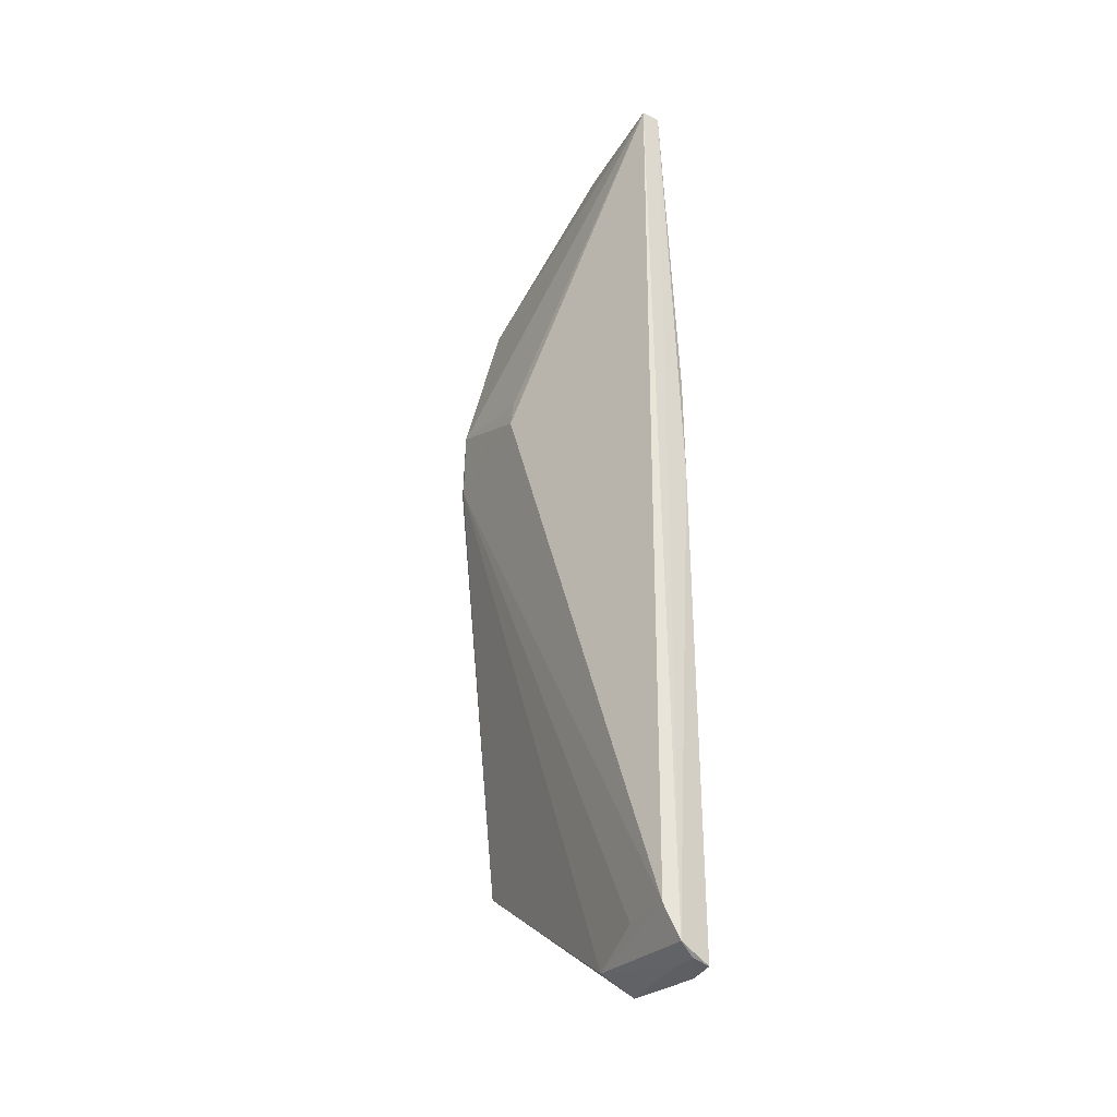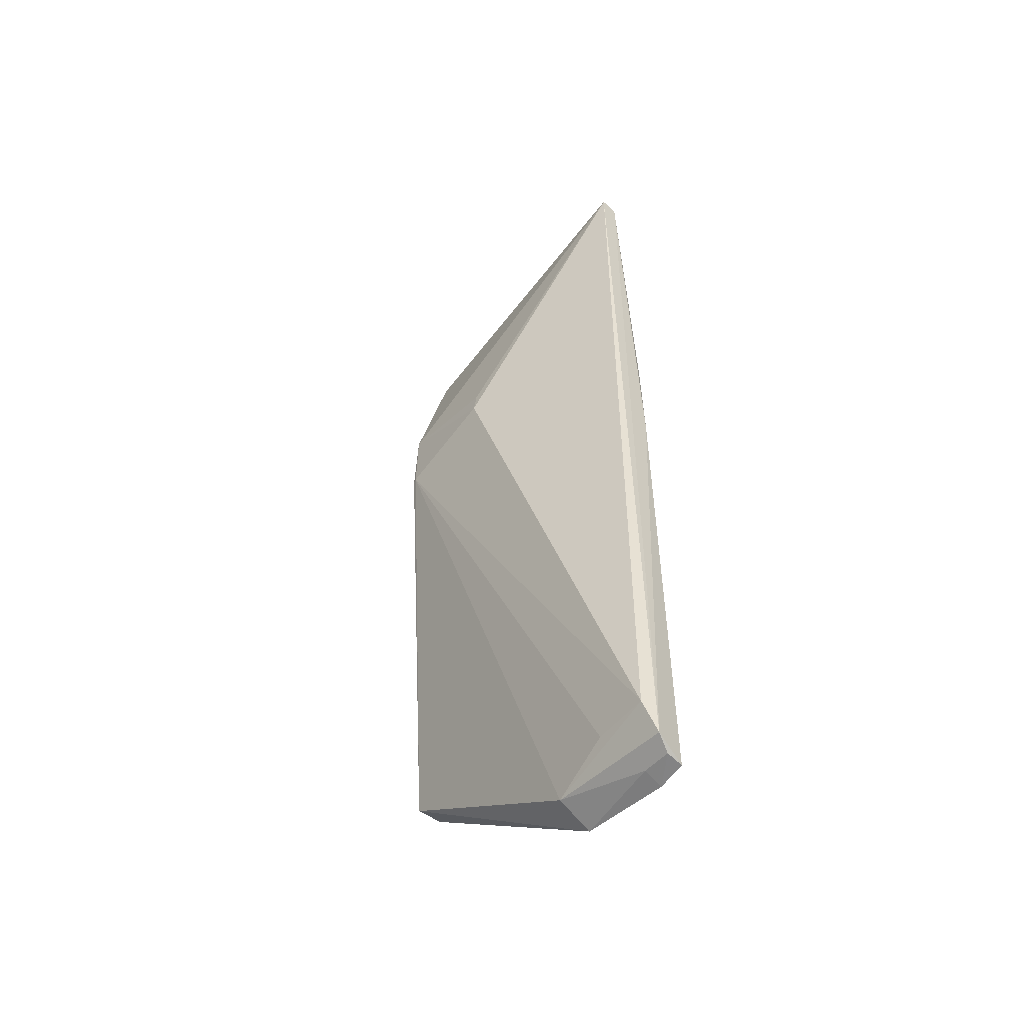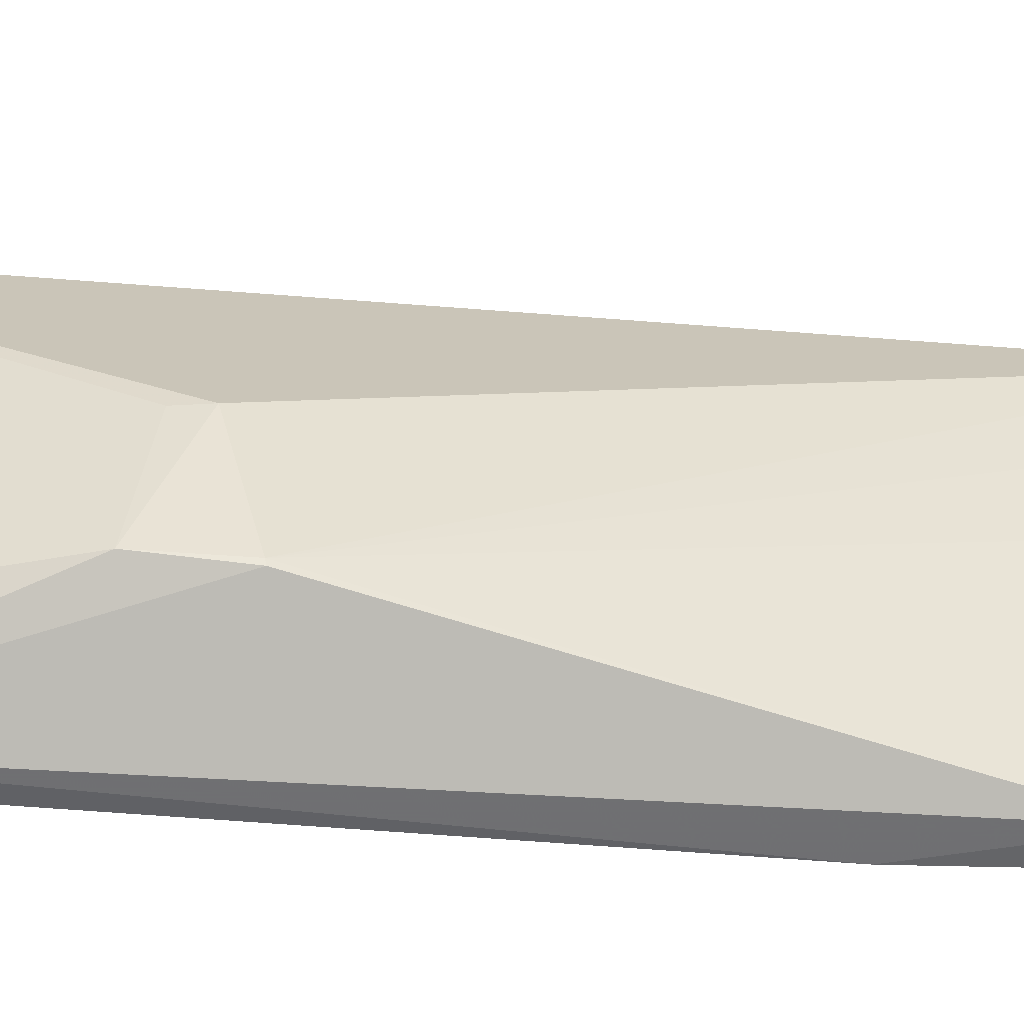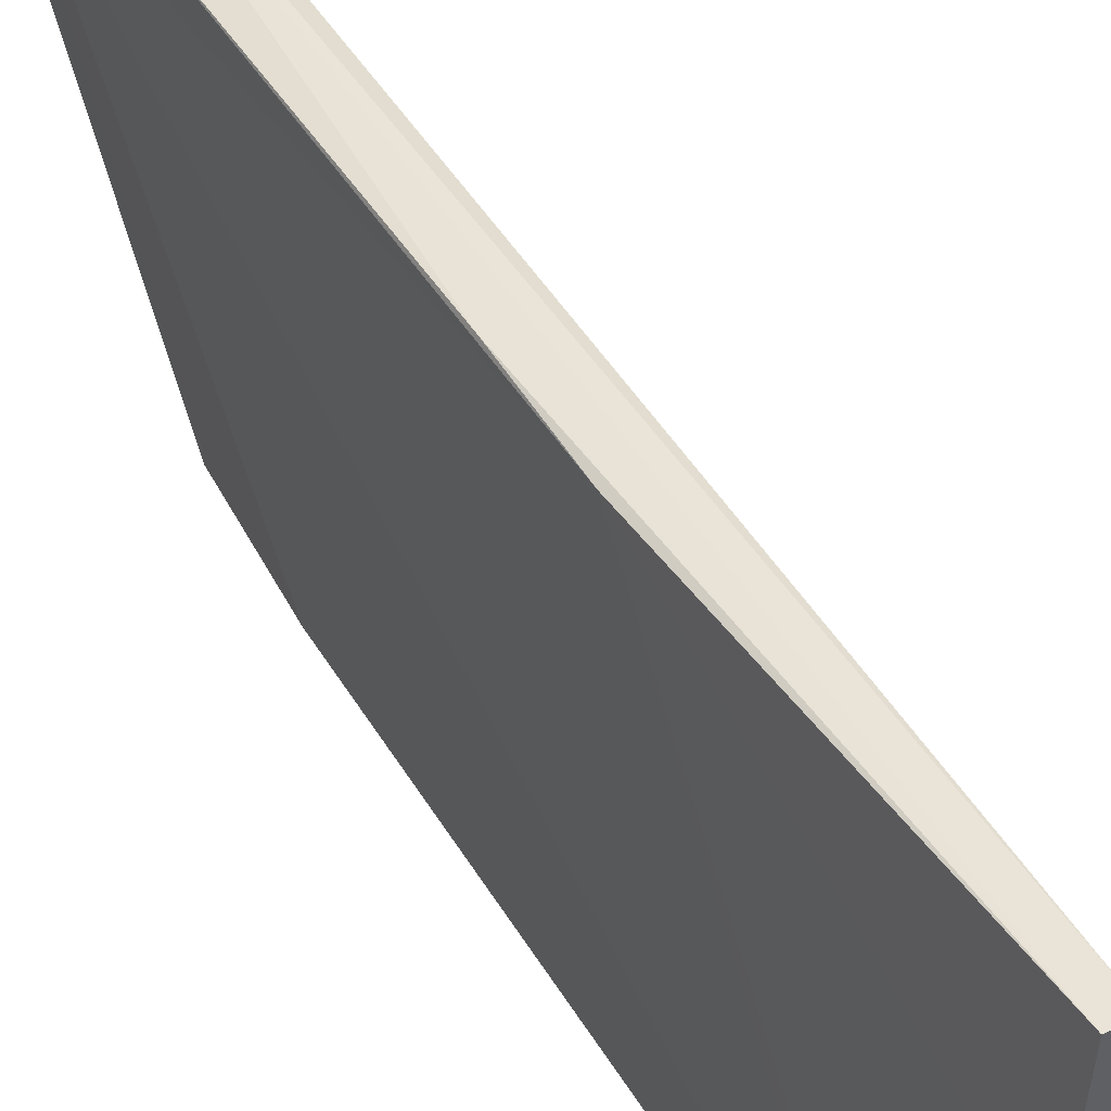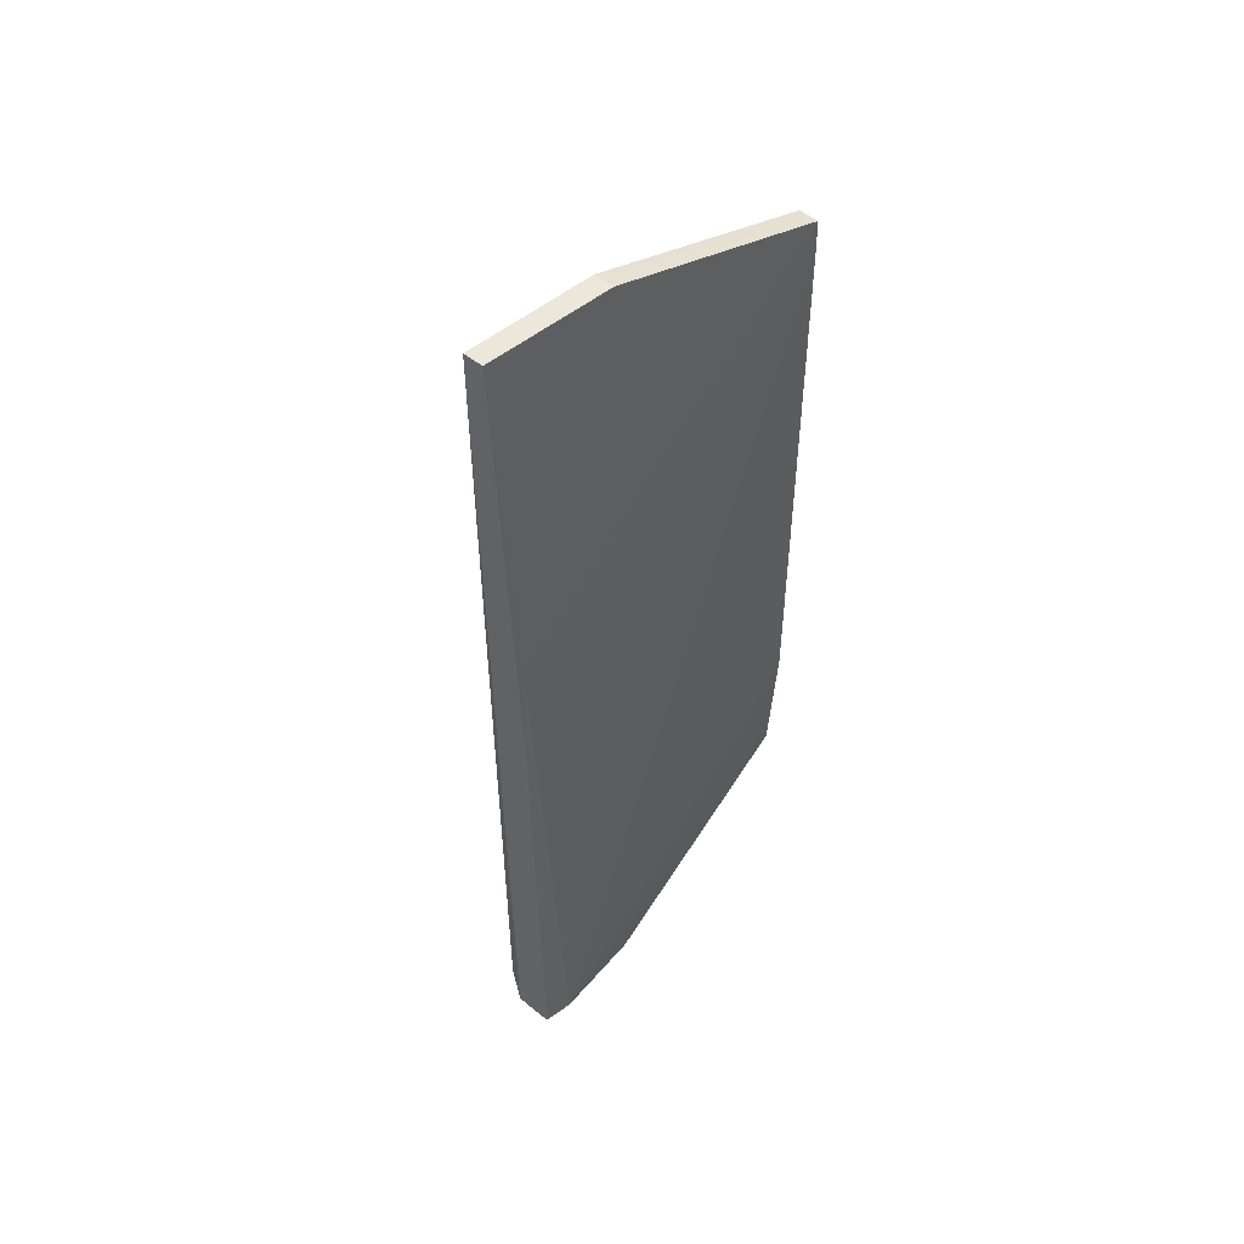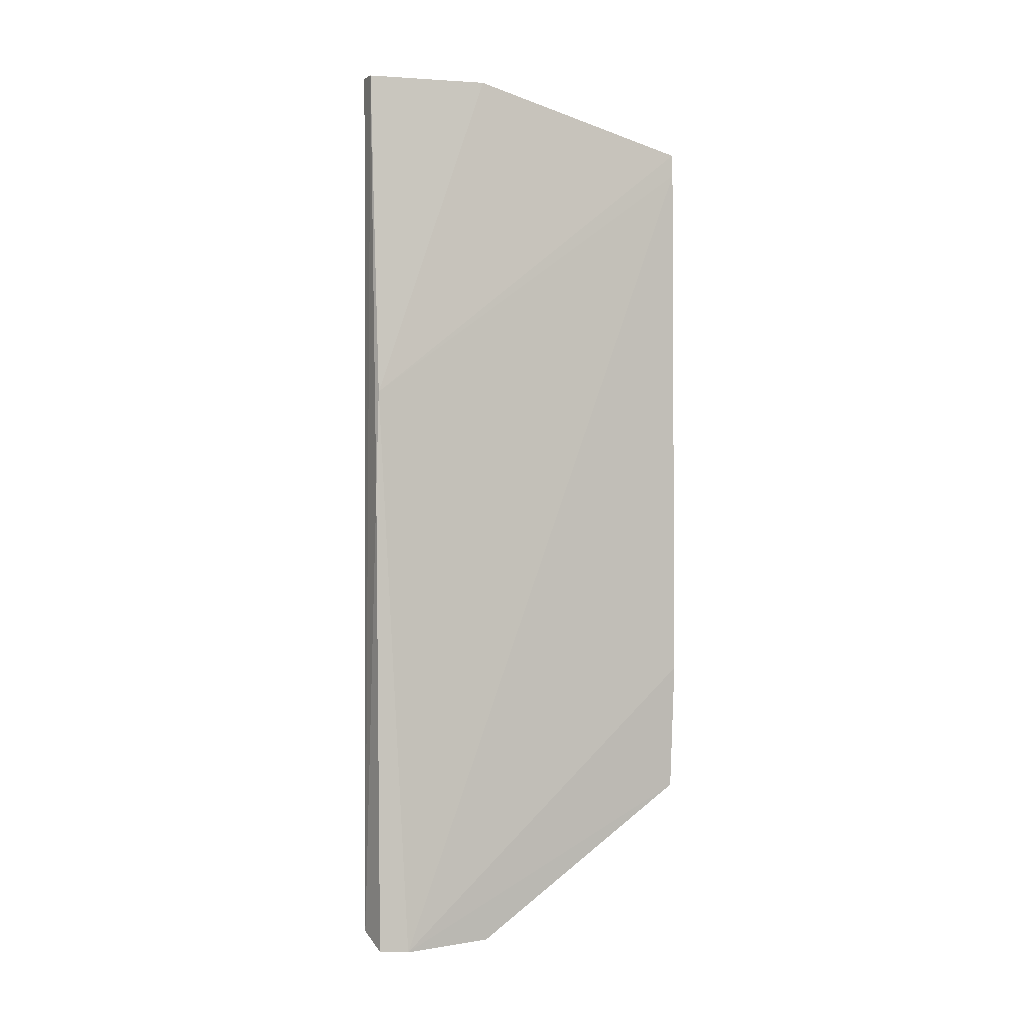
<metadata>
{"format":"obj","ext":"obj","renderer":"f3d","projection":"perspective","resolution":1024,"background":"white","views":[{"elev":-29.0,"azim":-28.1,"up":"+Y"},{"elev":-50.3,"azim":-38.9,"up":"+Y"},{"elev":-48.7,"azim":-95.3,"up":"+Z"},{"elev":43.9,"azim":151.7,"up":"+Z"},{"elev":51.1,"azim":44.2,"up":"+Y"},{"elev":0.6,"azim":69.8,"up":"+Y"}]}
</metadata>
<code>
v -0.1385 0.07262 0.2828
v -0.133 -0.1319 0.2822
v -0.1341 0.05811 0.207
v -0.1383 0.05813 0.2071
v -0.1579 -0.003421 0.2208
v -0.1408 0.07279 0.2559
v -0.1342 -0.001611 0.2821
v -0.1431 -0.1212 0.2827
v -0.1354 -0.09762 0.2068
v -0.1365 0.07268 0.2556
v -0.1427 0.07278 0.2831
v -0.1486 0.04547 0.2195
v -0.1342 -0.02466 0.2827
v -0.1323 -0.1324 0.2756
v -0.1415 -0.09794 0.2071
v -0.1339 -0.06844 0.2063
v -0.1576 0.002631 0.245
v -0.1576 0.01178 0.2209
v -0.14 -0.1285 0.2838
v -0.134 0.05313 0.207
v -0.1414 -0.1275 0.2559
v -0.1577 -0.003638 0.2198
v -0.1568 0.008167 0.2449
v -0.1365 -0.1308 0.2822
v -0.143 -0.1218 0.2704
v -0.1338 -0.1315 0.2558
v -0.1366 -0.1309 0.2758
f 6 3 4
f 10 3 6
f 10 7 3
f 10 1 7
f 11 10 6
f 11 1 10
f 12 6 4
f 12 11 6
f 13 7 1
f 13 2 7
f 14 7 2
f 16 14 9
f 16 15 4
f 16 9 15
f 17 5 8
f 17 8 11
f 18 12 4
f 18 5 17
f 18 11 12
f 19 13 1
f 19 1 11
f 19 11 8
f 19 2 13
f 20 3 7
f 20 7 14
f 20 14 16
f 20 16 4
f 20 4 3
f 21 5 15
f 21 19 8
f 22 15 5
f 22 4 15
f 22 18 4
f 22 5 18
f 23 18 17
f 23 17 11
f 23 11 18
f 24 14 2
f 24 2 19
f 25 21 8
f 25 8 5
f 25 5 21
f 26 21 15
f 26 15 9
f 26 9 14
f 27 24 19
f 27 19 21
f 27 21 26
f 27 26 14
f 27 14 24

</code>
